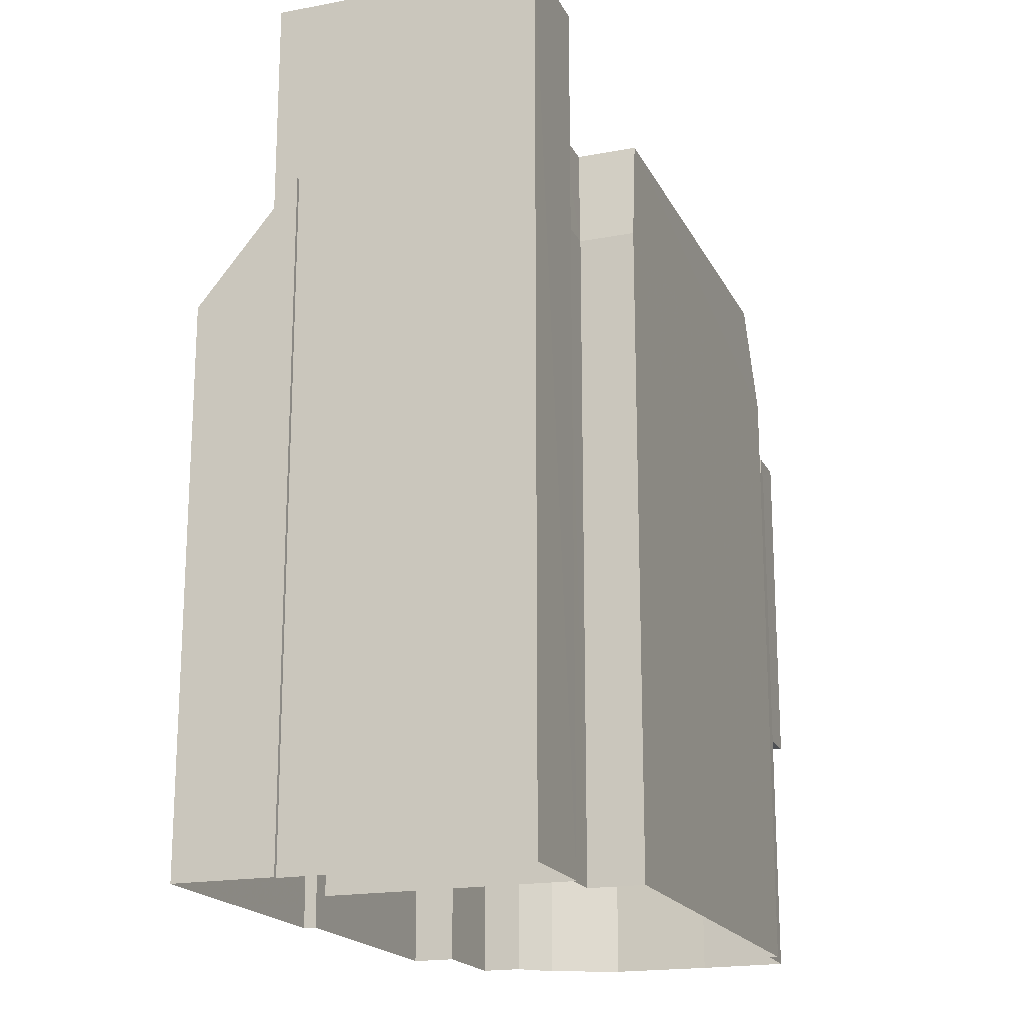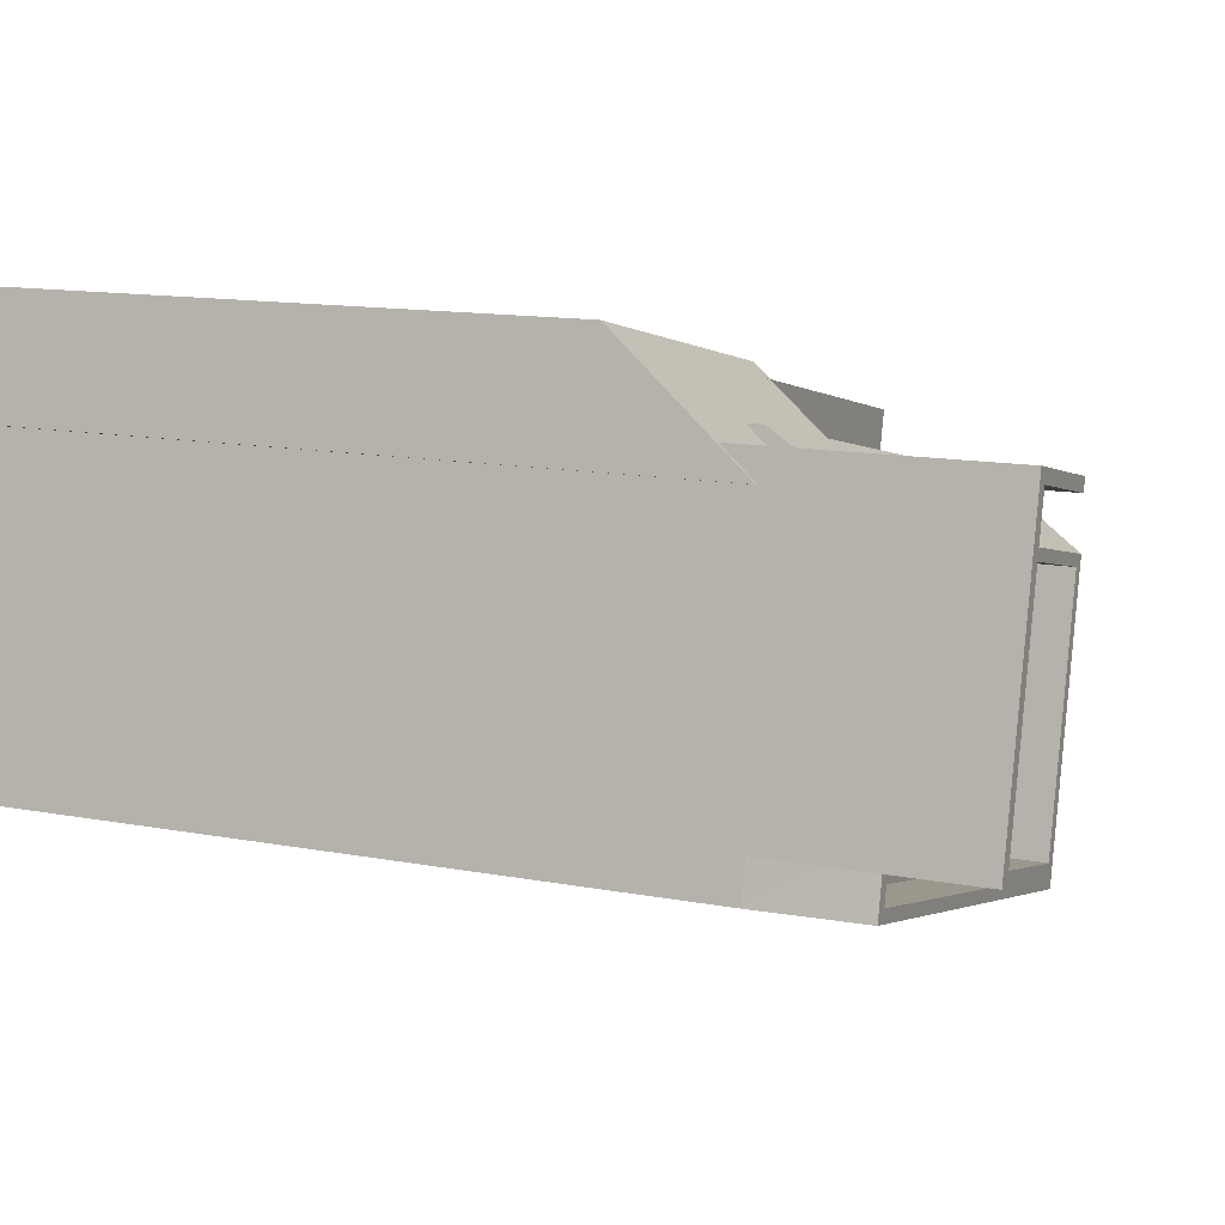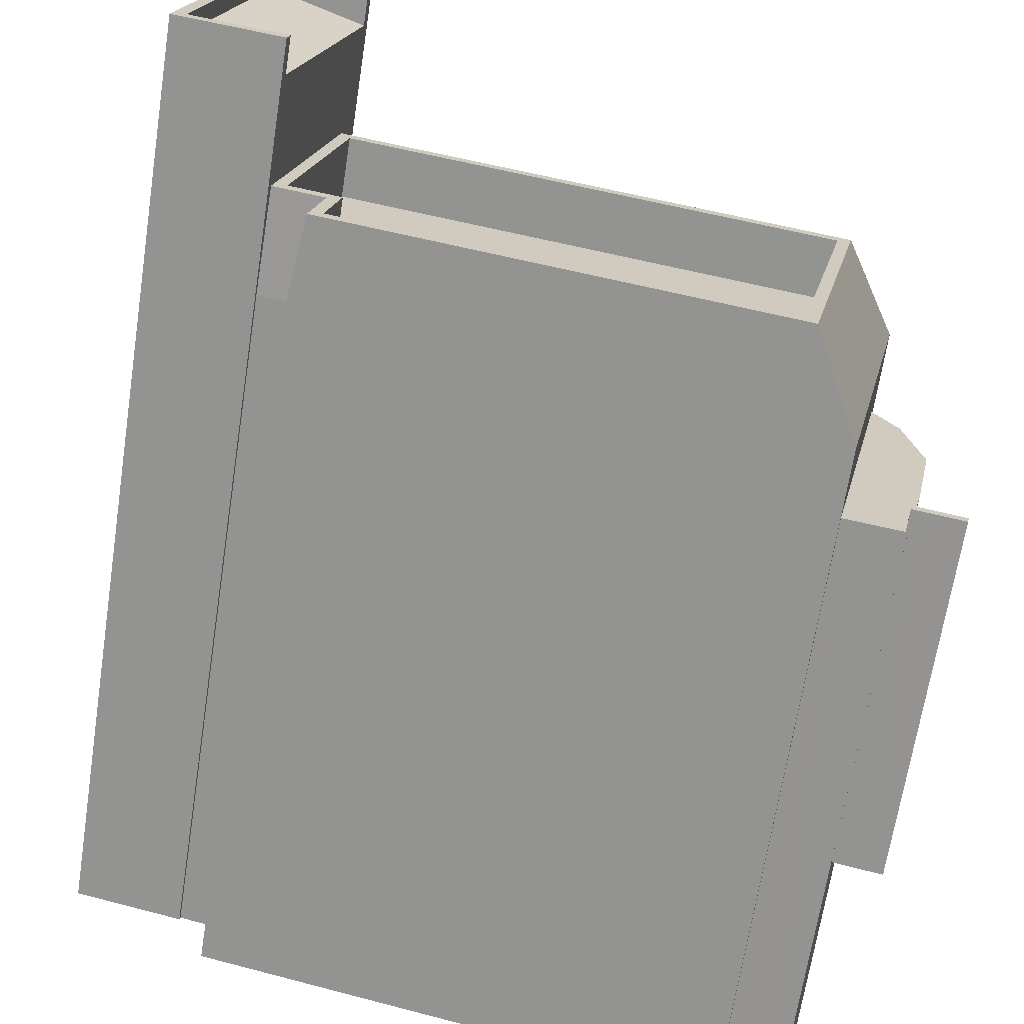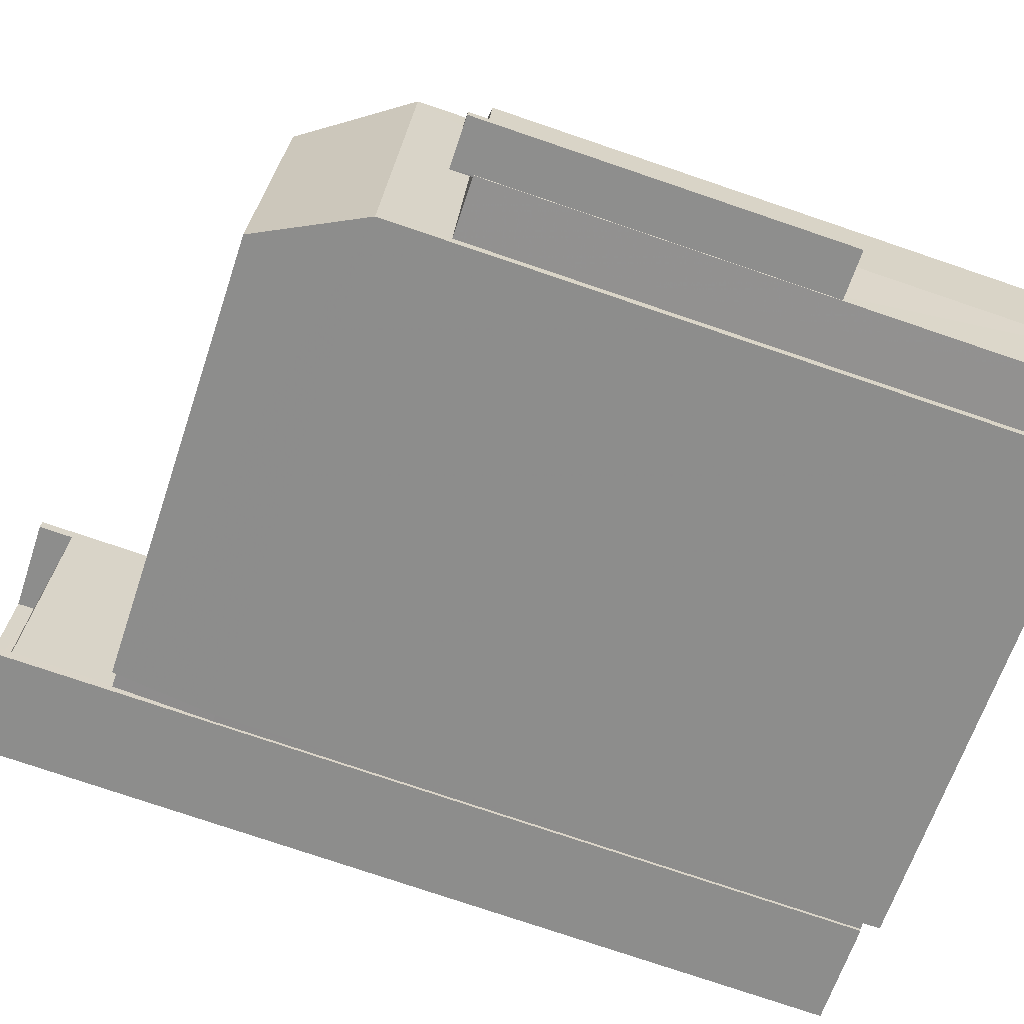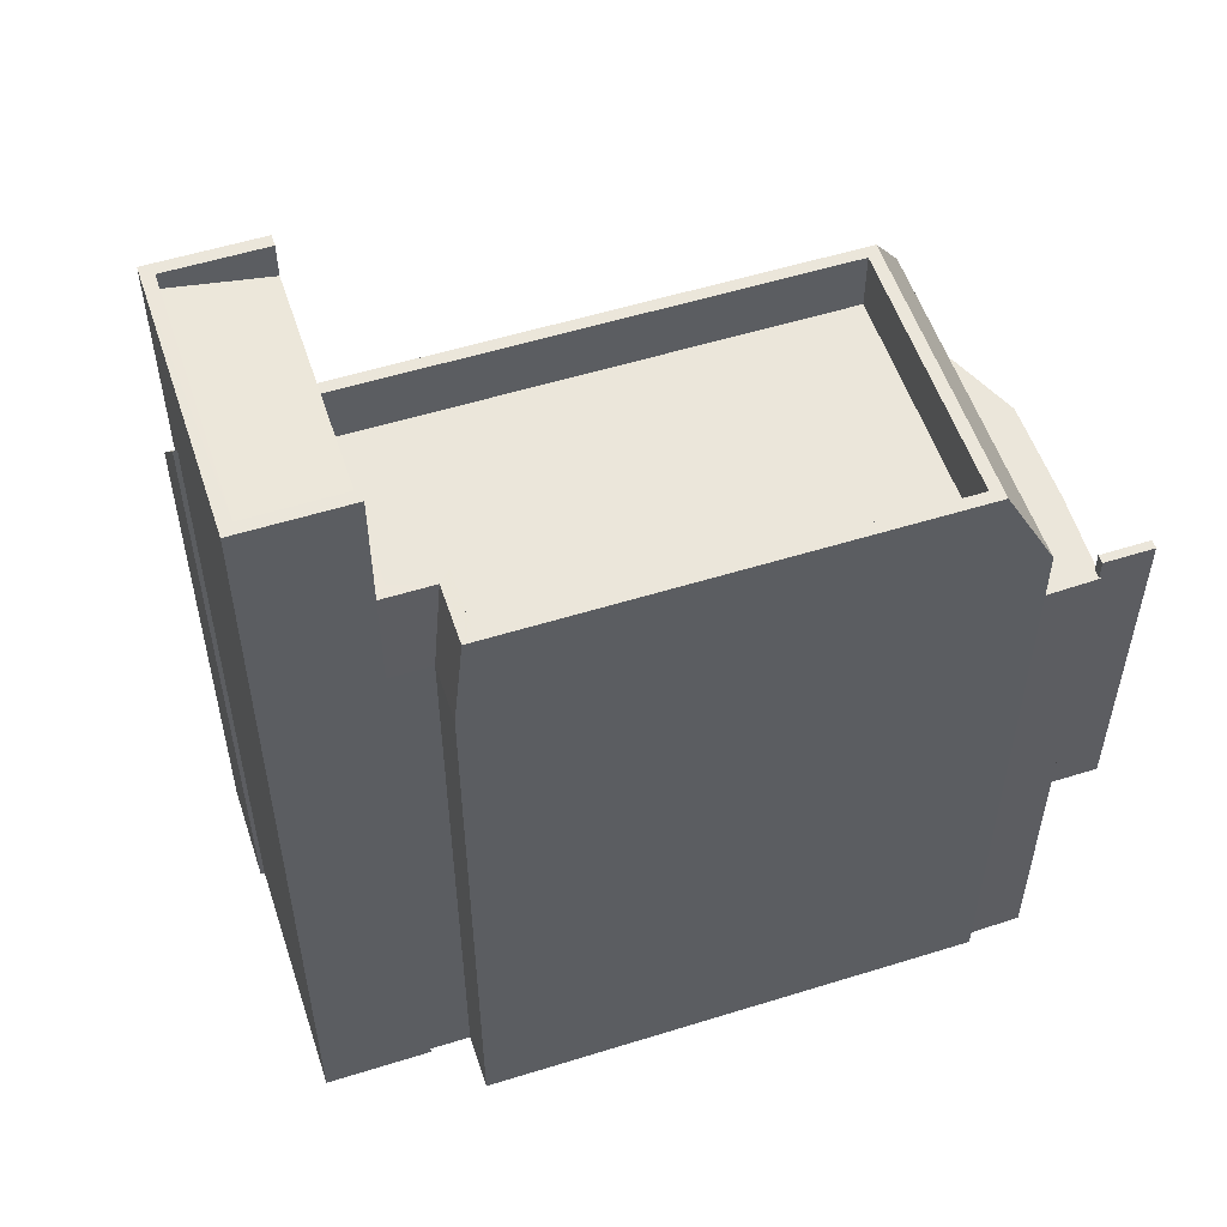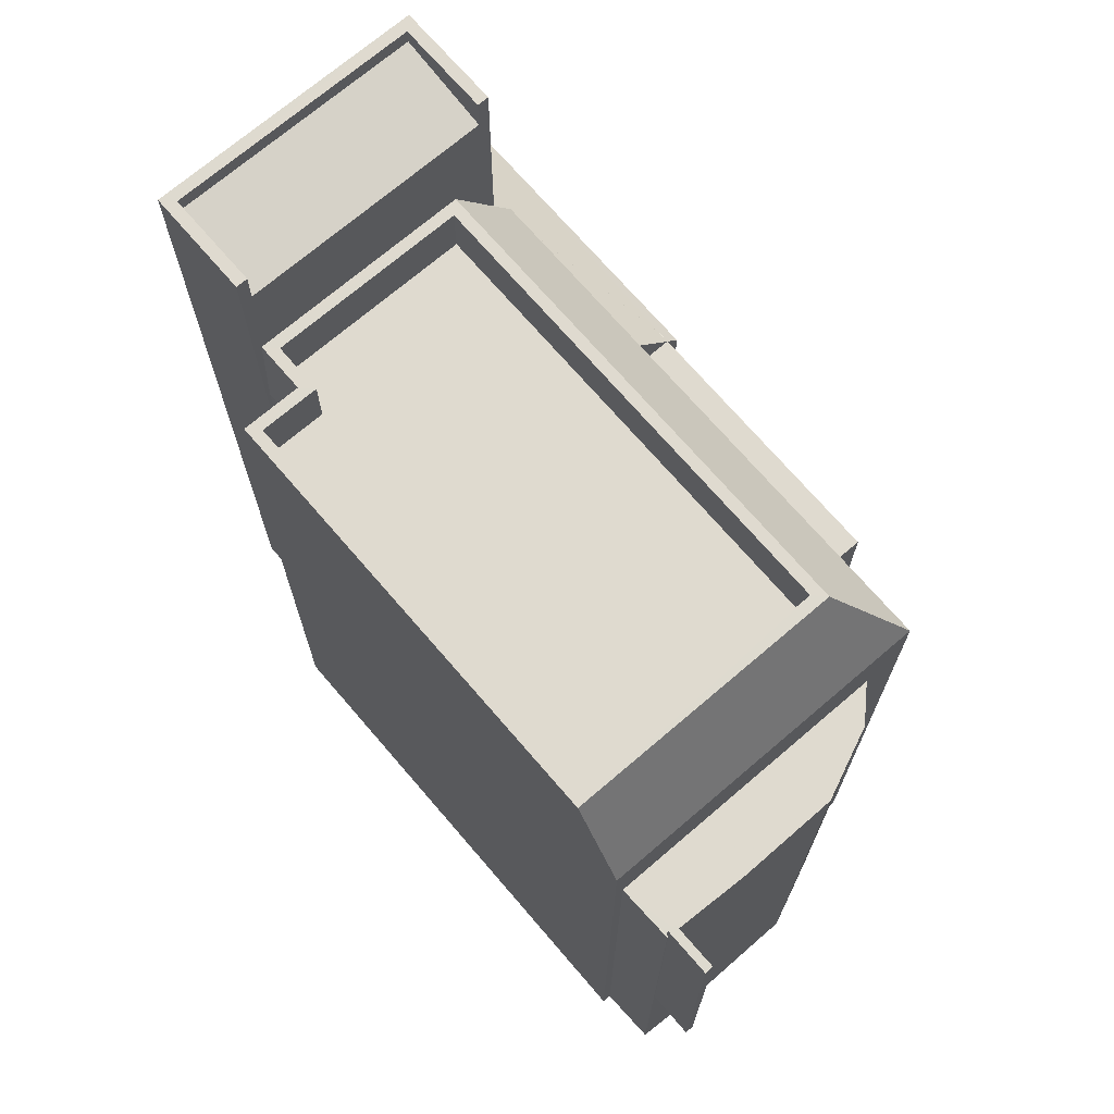
<metadata>
{"format":"obj","ext":"obj","renderer":"f3d","projection":"perspective","resolution":1024,"background":"white","views":[{"elev":-18.7,"azim":-82.8,"up":"+Z"},{"elev":12.4,"azim":-65.5,"up":"+Y"},{"elev":-67.5,"azim":-8.8,"up":"+Y"},{"elev":-77.0,"azim":71.3,"up":"+Y"},{"elev":54.7,"azim":-30.9,"up":"+Z"},{"elev":70.9,"azim":36.7,"up":"+Z"}]}
</metadata>
<code>
v 1.273e+04 -1.517e+04 20.64
v 1.273e+04 -1.517e+04 20.64
v 1.272e+04 -1.517e+04 20.64
v 1.273e+04 -1.517e+04 20.64
v 1.273e+04 -1.517e+04 20.64
v 1.272e+04 -1.517e+04 20.64
v 1.272e+04 -1.516e+04 20.64
v 1.272e+04 -1.517e+04 20.64
v 1.273e+04 -1.517e+04 20.64
v 1.272e+04 -1.517e+04 20.64
v 1.272e+04 -1.516e+04 20.64
v 1.272e+04 -1.516e+04 20.64
v 1.272e+04 -1.516e+04 20.64
v 1.272e+04 -1.517e+04 20.64
v 1.273e+04 -1.516e+04 20.64
v 1.273e+04 -1.516e+04 20.64
v 1.273e+04 -1.517e+04 20.64
v 1.272e+04 -1.516e+04 20.64
v 1.273e+04 -1.516e+04 20.64
v 1.273e+04 -1.516e+04 20.64
v 1.273e+04 -1.516e+04 20.64
v 1.273e+04 -1.516e+04 20.64
v 1.273e+04 -1.517e+04 25.09
v 1.273e+04 -1.517e+04 25.09
v 1.273e+04 -1.517e+04 25.09
v 1.273e+04 -1.517e+04 25.09
v 1.273e+04 -1.516e+04 30.72
v 1.273e+04 -1.516e+04 30.72
v 1.273e+04 -1.516e+04 30.72
v 1.273e+04 -1.516e+04 30.72
v 1.273e+04 -1.516e+04 30.72
v 1.273e+04 -1.516e+04 30.72
v 1.272e+04 -1.516e+04 32.59
v 1.272e+04 -1.516e+04 31.89
v 1.272e+04 -1.516e+04 32.04
v 1.272e+04 -1.516e+04 31.63
v 1.273e+04 -1.516e+04 31.63
v 1.272e+04 -1.516e+04 32.05
v 1.272e+04 -1.516e+04 32.59
v 1.272e+04 -1.516e+04 32.59
v 1.272e+04 -1.516e+04 30.44
v 1.273e+04 -1.516e+04 30.44
v 1.273e+04 -1.516e+04 30.71
v 1.273e+04 -1.516e+04 30.71
v 1.272e+04 -1.516e+04 32.59
v 1.272e+04 -1.516e+04 35.64
v 1.272e+04 -1.517e+04 35.33
v 1.272e+04 -1.516e+04 35.33
v 1.272e+04 -1.517e+04 35.64
v 1.272e+04 -1.516e+04 35.93
v 1.272e+04 -1.516e+04 35.93
v 1.272e+04 -1.516e+04 35.93
v 1.272e+04 -1.517e+04 35.93
v 1.272e+04 -1.517e+04 35.93
v 1.272e+04 -1.517e+04 35.93
v 1.272e+04 -1.516e+04 35.93
v 1.272e+04 -1.517e+04 35.93
v 1.273e+04 -1.516e+04 31.89
v 1.272e+04 -1.516e+04 31.89
v 1.273e+04 -1.516e+04 33.62
v 1.272e+04 -1.516e+04 33.62
v 1.273e+04 -1.517e+04 33.62
v 1.273e+04 -1.517e+04 31.89
v 1.272e+04 -1.517e+04 31.89
v 1.272e+04 -1.517e+04 33.62
v 1.272e+04 -1.517e+04 31.89
v 1.272e+04 -1.517e+04 33.62
v 1.273e+04 -1.517e+04 31.09
v 1.273e+04 -1.517e+04 31.09
v 1.273e+04 -1.517e+04 31.09
v 1.273e+04 -1.517e+04 31.09
v 1.273e+04 -1.517e+04 30.73
v 1.273e+04 -1.516e+04 30.73
v 1.273e+04 -1.517e+04 30.73
v 1.273e+04 -1.517e+04 30.73
v 1.273e+04 -1.517e+04 30.73
v 1.273e+04 -1.517e+04 30.73
v 1.273e+04 -1.517e+04 30.73
v 1.273e+04 -1.517e+04 30.73
v 1.273e+04 -1.517e+04 30.73
v 1.273e+04 -1.517e+04 30.73
v 1.273e+04 -1.517e+04 33.62
v 1.272e+04 -1.517e+04 33.62
v 1.272e+04 -1.517e+04 33.62
v 1.272e+04 -1.516e+04 33.62
v 1.273e+04 -1.517e+04 33.62
v 1.272e+04 -1.517e+04 33.62
v 1.272e+04 -1.517e+04 32.62
v 1.273e+04 -1.517e+04 32.62
v 1.272e+04 -1.516e+04 32.62
v 1.272e+04 -1.517e+04 32.62
v 1.273e+04 -1.517e+04 32.62
v 1.272e+04 -1.517e+04 32.62
v 1.272e+04 -1.517e+04 33.62
v 1.272e+04 -1.516e+04 31.89
v 1.272e+04 -1.517e+04 31.89
f 1 2 3
f 4 1 5
f 6 7 8
f 9 5 1
f 10 1 3
f 11 12 7
f 13 10 14
f 15 13 12
f 16 17 9
f 7 18 8
f 19 16 20
f 21 20 22
f 13 18 12
f 13 15 22
f 9 1 20
f 20 1 10
f 12 18 7
f 22 10 13
f 16 9 20
f 22 20 10
f 23 24 25
f 26 23 25
f 27 28 29
f 29 28 30
f 31 28 27
f 30 28 32
f 33 34 35
f 36 37 31
f 38 34 36
f 39 40 38
f 38 41 39
f 42 43 44
f 41 43 42
f 35 45 33
f 37 28 31
f 35 34 38
f 43 36 31
f 38 36 41
f 36 43 41
f 46 47 48
f 46 49 47
f 50 51 52
f 53 54 55
f 55 52 56
f 57 53 55
f 52 51 56
f 57 55 56
f 58 59 60
f 59 61 60
f 58 62 63
f 60 62 58
f 64 65 66
f 67 65 64
f 68 69 70
f 71 68 70
f 72 73 74
f 75 74 76
f 74 73 76
f 77 75 78
f 79 80 76
f 81 80 79
f 80 78 76
f 78 75 76
f 62 60 82
f 65 83 84
f 61 84 85
f 61 82 60
f 62 82 86
f 65 87 83
f 82 61 85
f 83 85 84
f 88 89 90
f 90 91 88
f 92 89 88
f 93 92 88
f 62 94 67
f 67 94 65
f 62 86 94
f 65 94 87
f 43 27 44
f 22 44 21
f 21 44 29
f 44 27 29
f 30 21 29
f 30 20 21
f 43 31 27
f 22 15 42
f 44 22 42
f 13 95 18
f 18 95 45
f 95 33 45
f 7 39 11
f 7 40 39
f 11 41 12
f 11 39 41
f 41 15 12
f 41 42 15
f 32 28 37
f 51 48 35
f 18 45 8
f 35 48 45
f 47 54 53
f 47 53 8
f 51 50 48
f 45 48 47
f 45 47 8
f 8 57 6
f 8 53 57
f 38 40 56
f 40 7 6
f 40 57 56
f 40 6 57
f 38 51 35
f 38 56 51
f 50 46 48
f 50 52 46
f 54 47 49
f 55 54 49
f 55 49 46
f 52 55 46
f 13 14 96
f 95 13 96
f 2 1 76
f 2 76 63
f 63 73 58
f 73 16 19
f 73 19 58
f 63 76 73
f 2 64 3
f 2 63 64
f 64 10 3
f 64 66 10
f 96 14 10
f 66 96 10
f 20 30 19
f 36 59 37
f 30 32 37
f 19 30 58
f 37 59 58
f 30 37 58
f 36 34 59
f 63 67 64
f 62 67 63
f 65 84 66
f 66 84 96
f 59 33 61
f 61 33 96
f 59 34 33
f 96 33 95
f 84 61 96
f 24 70 25
f 24 71 70
f 69 81 70
f 70 81 25
f 69 80 81
f 25 81 26
f 78 69 68
f 78 80 69
f 78 68 77
f 23 77 24
f 24 77 71
f 77 68 71
f 74 9 17
f 72 74 17
f 75 5 9
f 74 75 9
f 75 77 23
f 75 23 5
f 81 79 26
f 23 4 5
f 26 79 4
f 23 26 4
f 76 4 79
f 76 1 4
f 16 72 17
f 16 73 72
f 83 91 90
f 85 83 90
f 89 85 90
f 89 82 85
f 86 89 92
f 86 82 89
f 94 92 93
f 94 86 92
f 94 93 88
f 87 94 88
f 83 88 91
f 83 87 88

</code>
